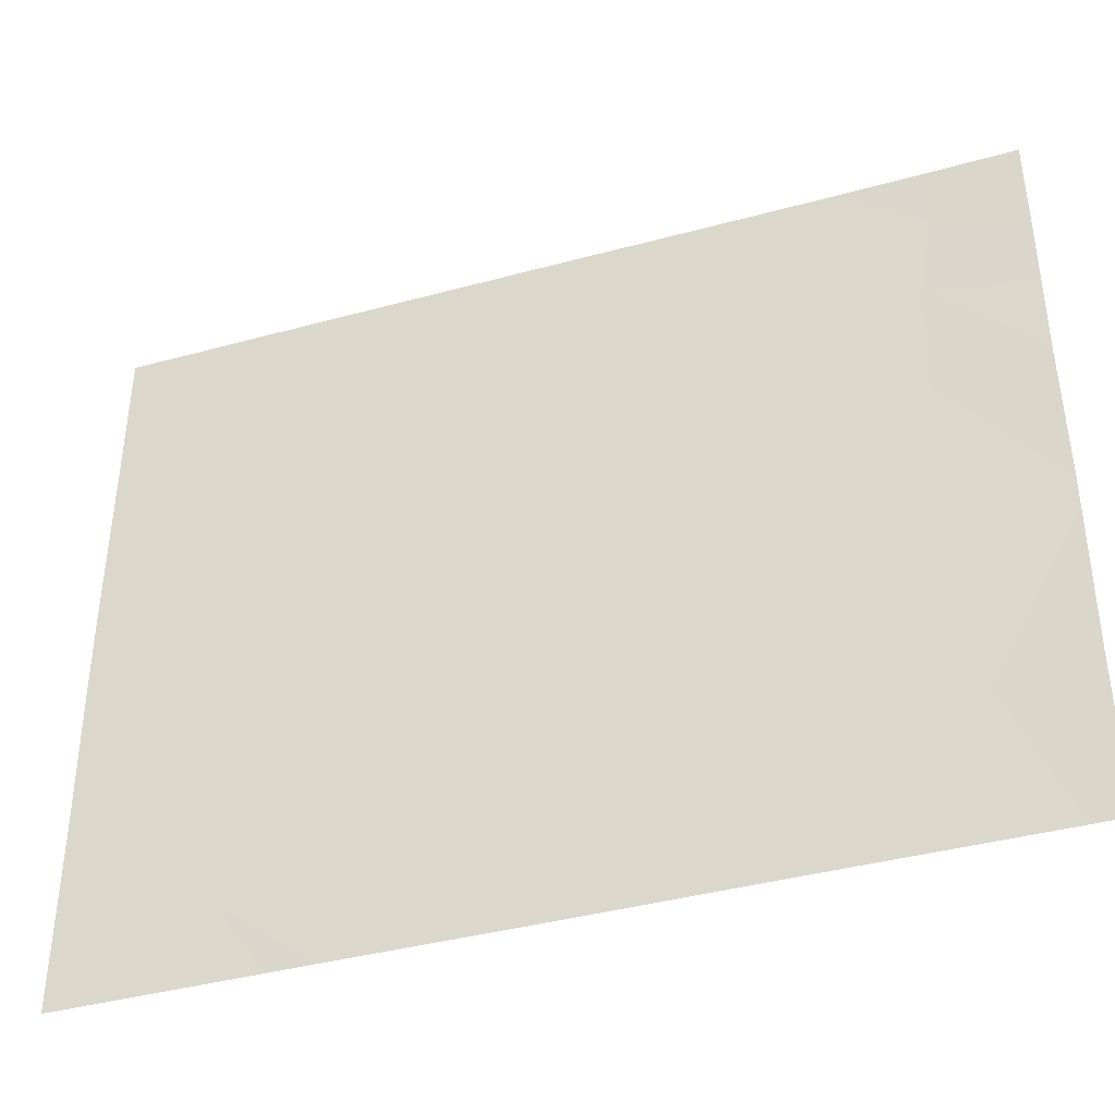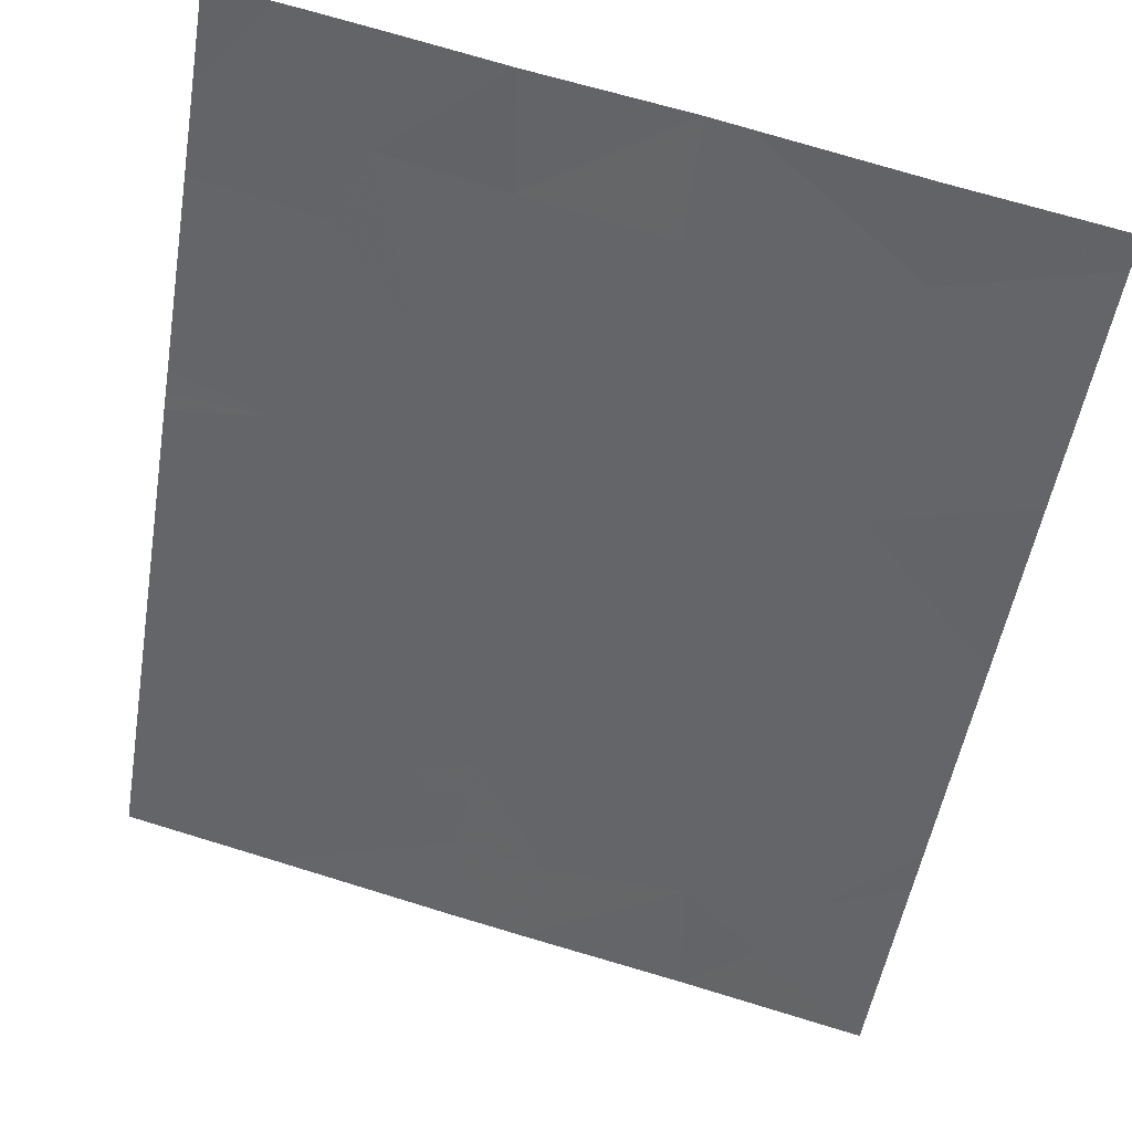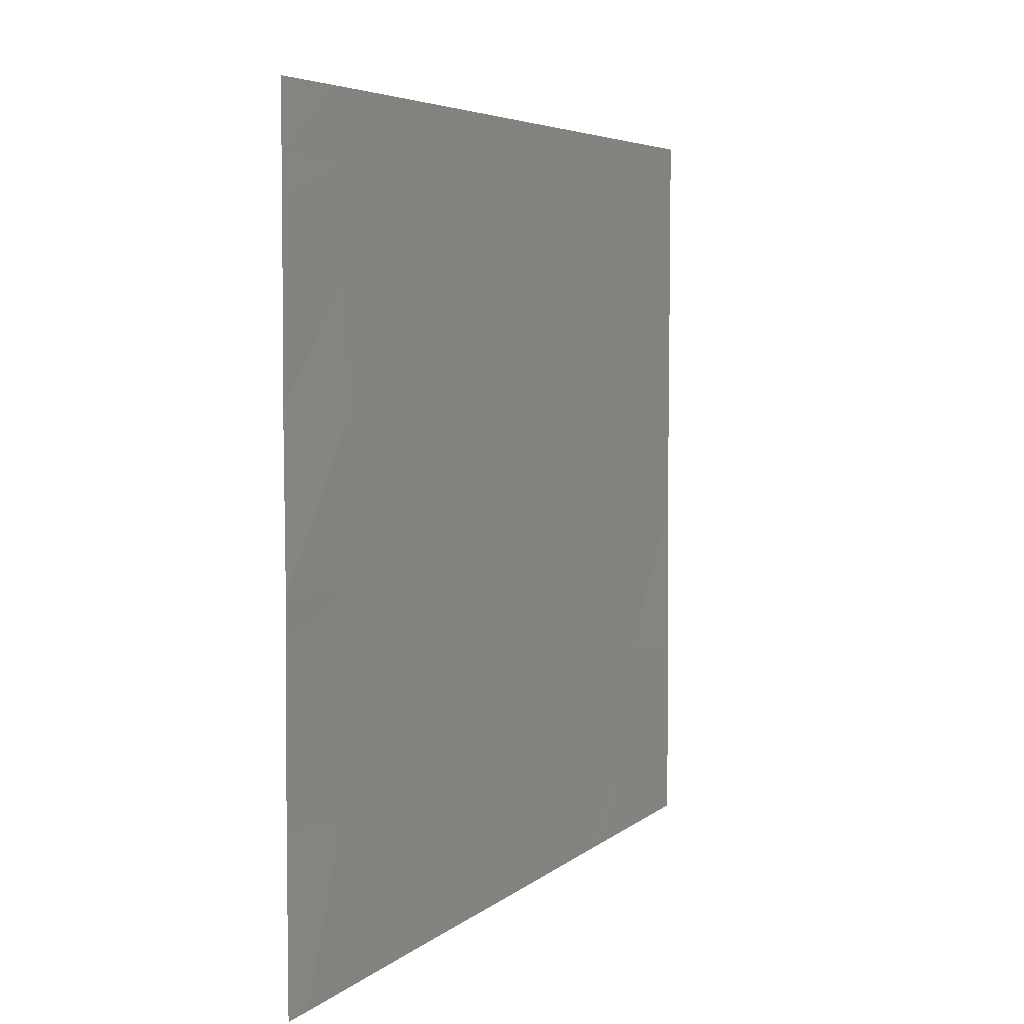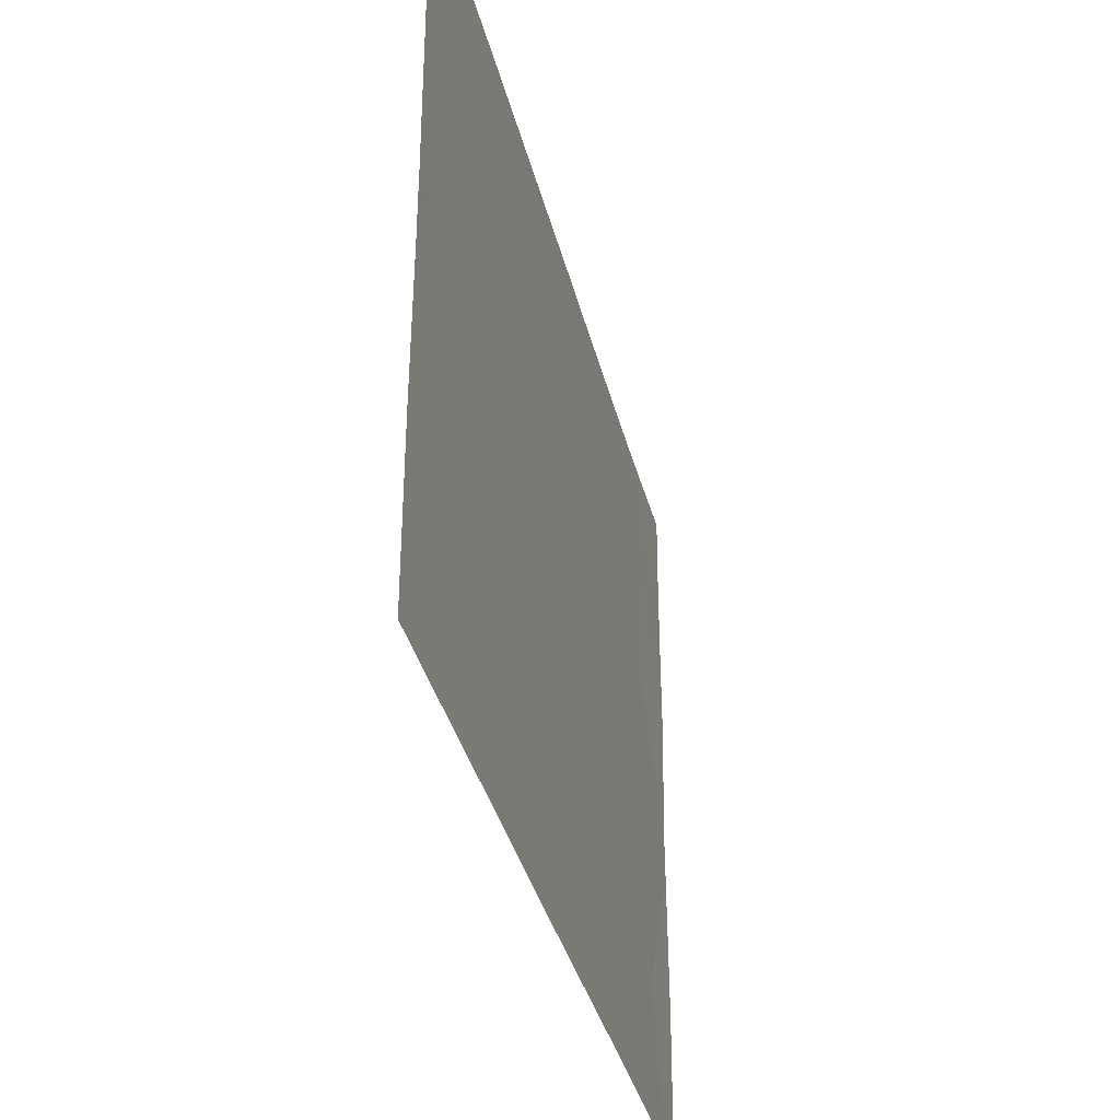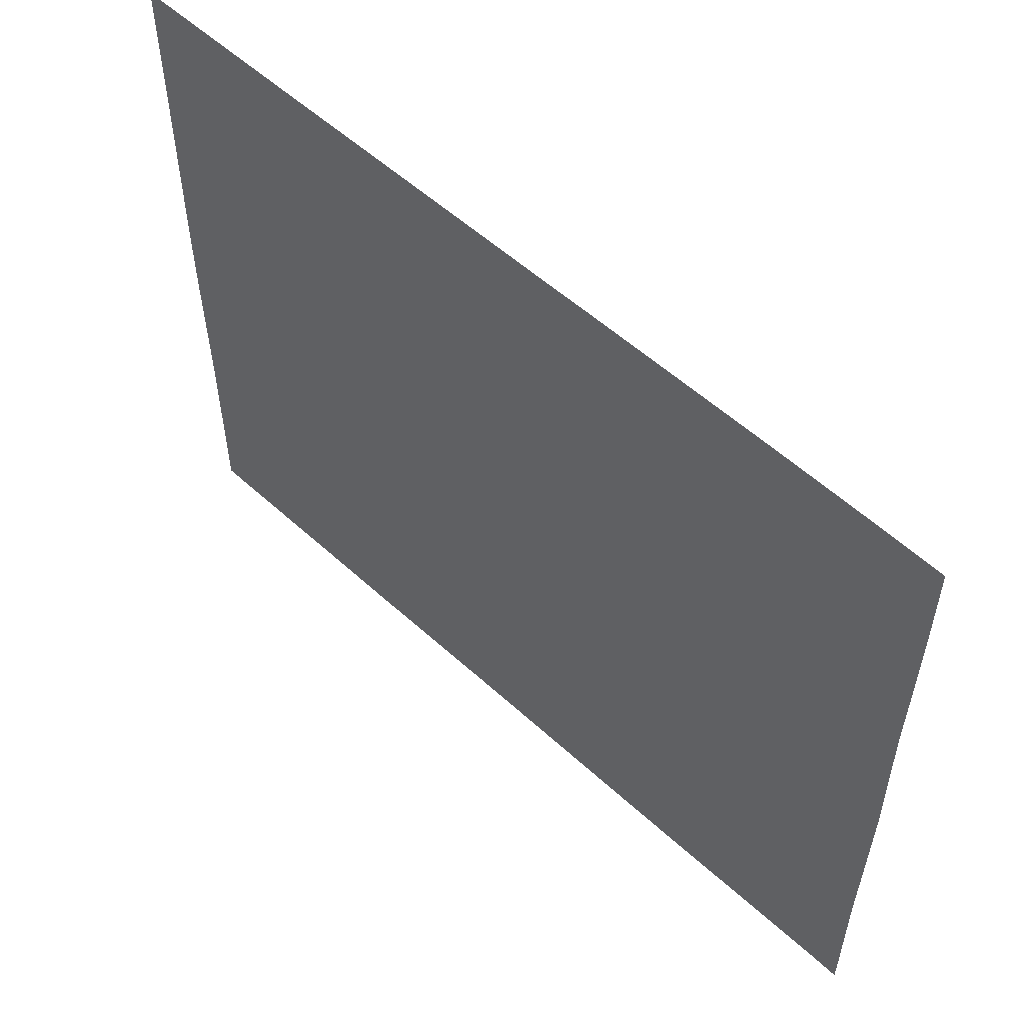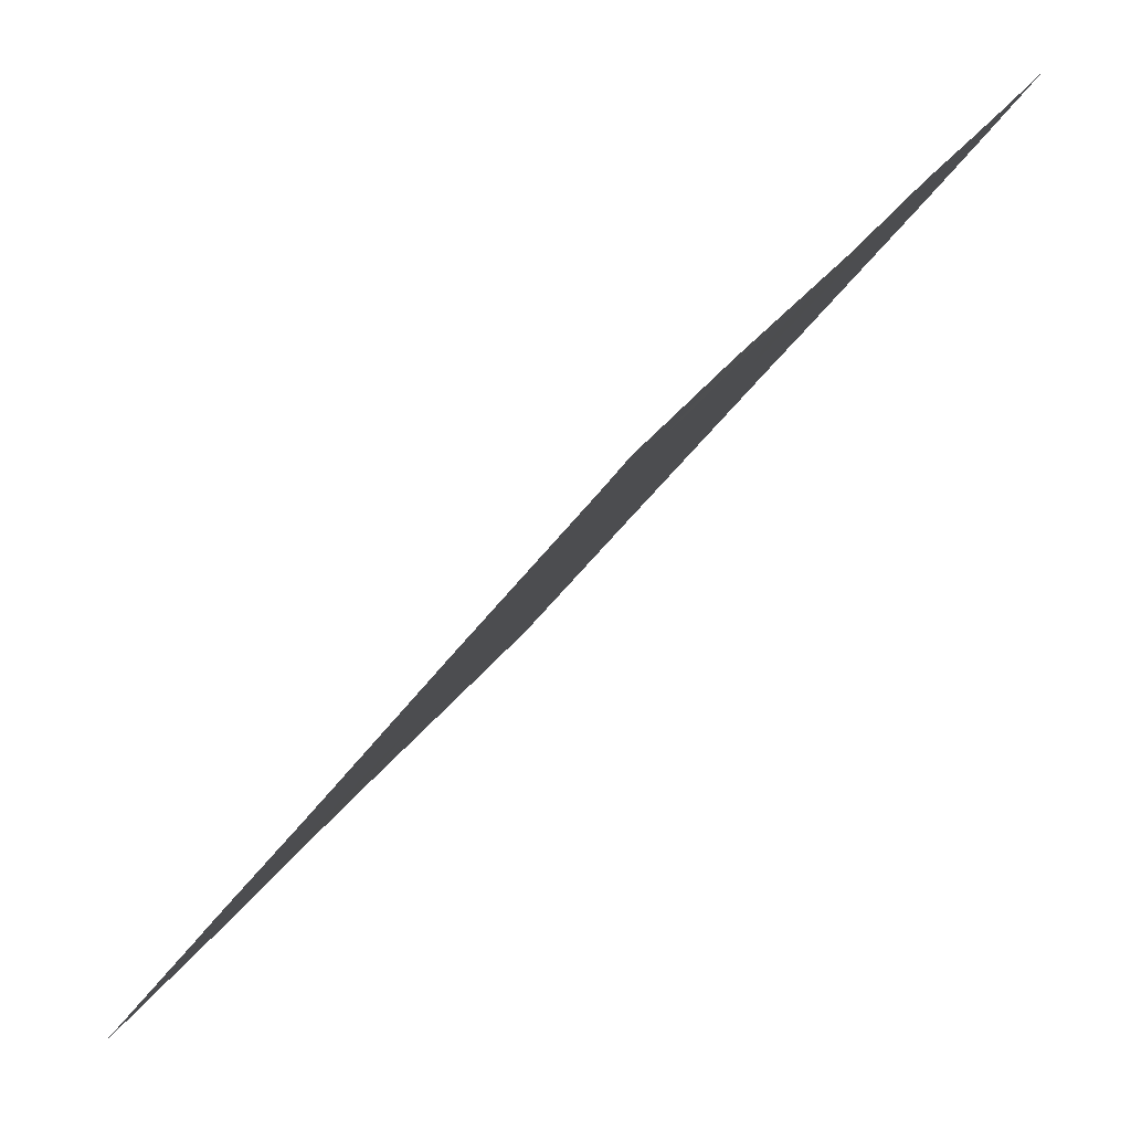
<metadata>
{"format":"obj","ext":"obj","renderer":"f3d","projection":"perspective","resolution":1024,"background":"white","views":[{"elev":-39.9,"azim":143.4,"up":"+Z"},{"elev":72.1,"azim":106.8,"up":"+Y"},{"elev":4.8,"azim":-122.2,"up":"+Z"},{"elev":-36.4,"azim":48.2,"up":"+Z"},{"elev":55.6,"azim":168.5,"up":"+Z"},{"elev":32.6,"azim":-150.7,"up":"+Y"}]}
</metadata>
<code>
v 27.91 20.5 -21.24
v 27.69 20.82 -21.54
v 27.65 20.88 -21.06
v 26.18 23 -18.92
v 26.18 23 -19.23
v 26.42 22.65 -19.16
v 28.26 20 -20.17
v 28.25 20 -20.82
v 27.98 20.39 -20.75
v 28.04 20.31 -20.21
v 26.45 22.61 -20.56
v 26.17 23 -20.32
v 26.78 22.13 -20.38
v 26.43 22.63 -20.19
v 28.25 20 -21.48
v 27.79 20.67 -21.54
v 28.25 20 -21.54
v 26.77 22.14 -21.54
v 27.17 21.56 -21.54
v 26.91 21.93 -20.99
v 27.94 20.45 -19.33
v 28.04 20.32 -19.86
v 27.86 20.56 -19.65
v 28.26 20 -20.03
v 28.11 20.21 -20.03
v 27.77 20.69 -18.97
v 27.68 20.83 -19.54
v 26.58 22.41 -19.02
v 26.57 22.42 -18.54
v 26.75 22.17 -19.37
v 26.79 22.1 -18.95
v 27.06 21.72 -18.94
v 27.22 21.49 -19.6
v 26.38 22.7 -20.98
v 26.59 22.41 -21.54
v 26.67 22.29 -20.97
v 26.17 23 -20.17
v 26.18 23 -19.57
v 26.42 22.64 -19.63
v 26.6 22.39 -19.89
v 27.18 21.55 -20.53
v 27.39 21.25 -21.02
v 27.61 20.93 -20.43
v 28.25 20.01 -18.54
v 28.25 20 -18.54
v 28.25 20 -18.55
v 27.81 20.64 -18.54
v 28.05 20.29 -18.85
v 28.25 20 -19.14
v 28.26 20 -19.89
v 28.1 20.22 -21.07
v 27.33 21.33 -21.54
v 27.44 21.17 -19.01
v 27.71 20.78 -18.54
v 27.8 20.66 -19.87
v 27.02 21.78 -18.54
v 26.92 21.93 -19.78
v 27.06 21.72 -20.17
v 27.5 21.08 -19.86
v 26.39 22.69 -18.79
v 26.18 23 -18.78
v 26.38 22.71 -18.54
v 27.34 21.33 -20.19
v 26.18 23 -21.4
v 26.25 22.89 -21.54
v 26.18 23 -21.54
v 26.18 23 -18.54
v 27.07 21.7 -18.54
v 26.18 23 -20.92
v 27.11 21.64 -18.54
f 3 2 1
f 6 4 5
f 9 8 7
f 7 10 9
f 14 12 11
f 11 13 14
f 17 15 1
f 1 16 17
f 20 18 19
f 23 22 21
f 25 10 24
f 27 21 26
f 31 29 28
f 28 30 31
f 32 31 30
f 32 30 33
f 16 1 2
f 36 34 35
f 39 38 37
f 14 13 40
f 43 41 42
f 46 45 44
f 48 44 47
f 47 26 48
f 11 12 34
f 48 49 46
f 48 21 49
f 22 50 49
f 49 21 22
f 9 51 8
f 3 52 2
f 3 42 52
f 53 27 26
f 53 33 27
f 53 32 33
f 26 47 54
f 30 39 40
f 55 10 22
f 55 43 10
f 31 56 29
f 31 32 56
f 13 36 20
f 36 11 34
f 36 13 11
f 9 1 51
f 33 30 57
f 57 13 58
f 58 33 57
f 33 59 27
f 10 7 24
f 21 48 26
f 48 46 44
f 61 4 60
f 60 62 61
f 18 20 36
f 36 35 18
f 55 23 27
f 55 27 59
f 59 43 55
f 14 39 37
f 14 40 39
f 14 37 12
f 30 6 39
f 53 26 54
f 63 43 59
f 59 33 63
f 66 65 64
f 51 15 8
f 6 5 38
f 38 39 6
f 1 15 51
f 67 61 62
f 55 22 23
f 41 58 13
f 25 22 10
f 32 68 56
f 43 9 10
f 27 23 21
f 6 60 4
f 57 40 13
f 57 30 40
f 42 20 19
f 42 41 20
f 3 43 42
f 63 41 43
f 28 29 60
f 60 6 28
f 25 24 22
f 30 28 6
f 29 62 60
f 34 64 65
f 34 69 64
f 34 65 35
f 12 69 34
f 32 70 68
f 22 24 50
f 53 54 70
f 70 32 53
f 3 1 9
f 9 43 3
f 41 13 20
f 42 19 52
f 63 58 41
f 63 33 58

</code>
